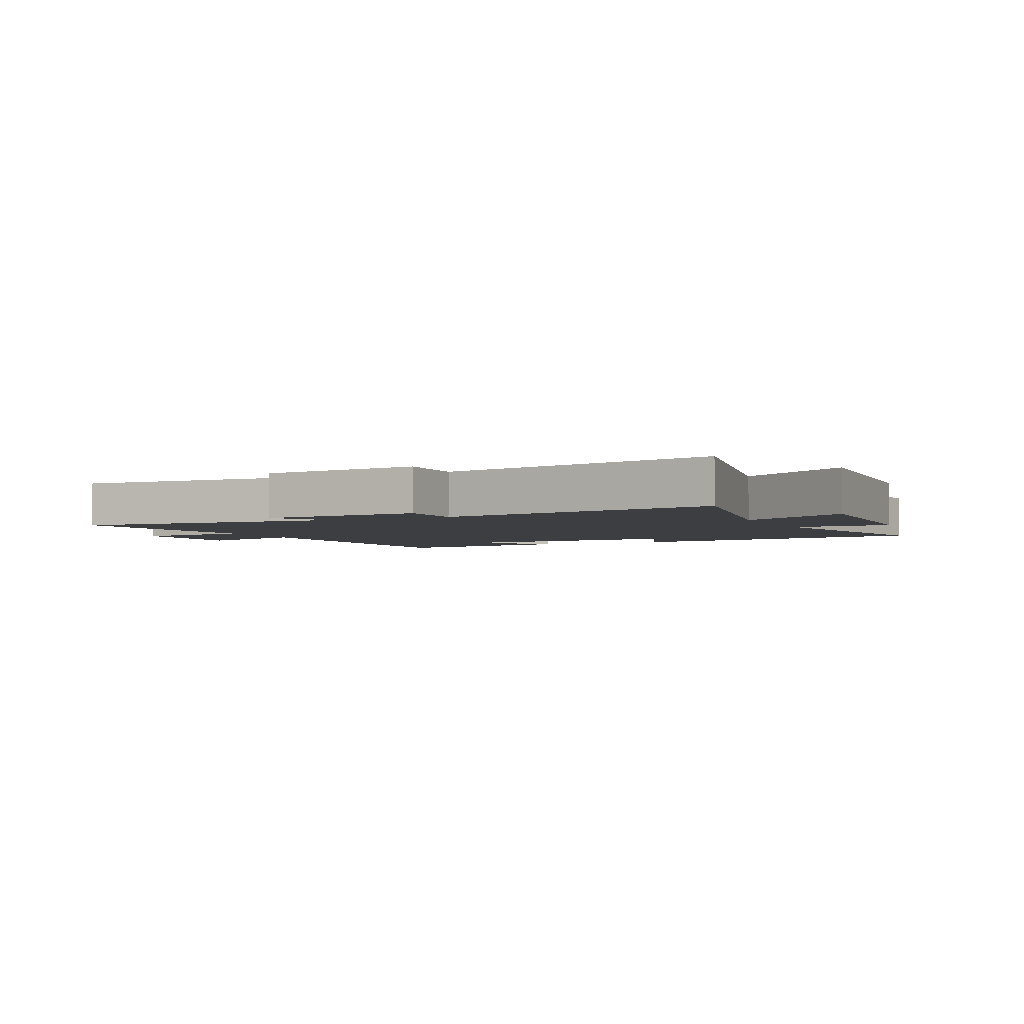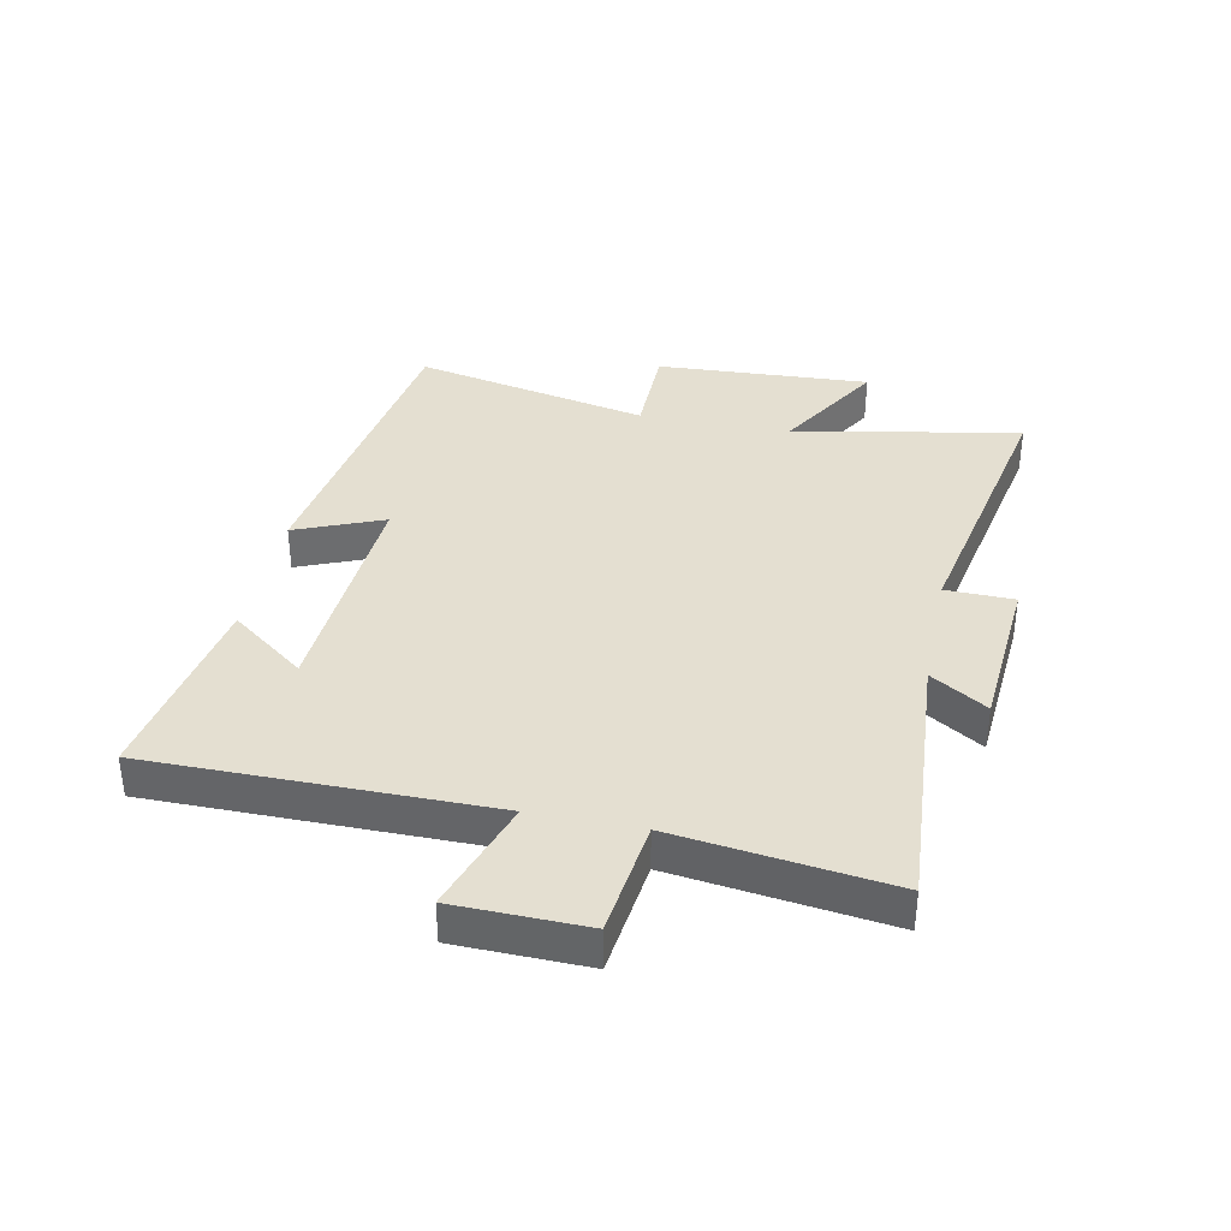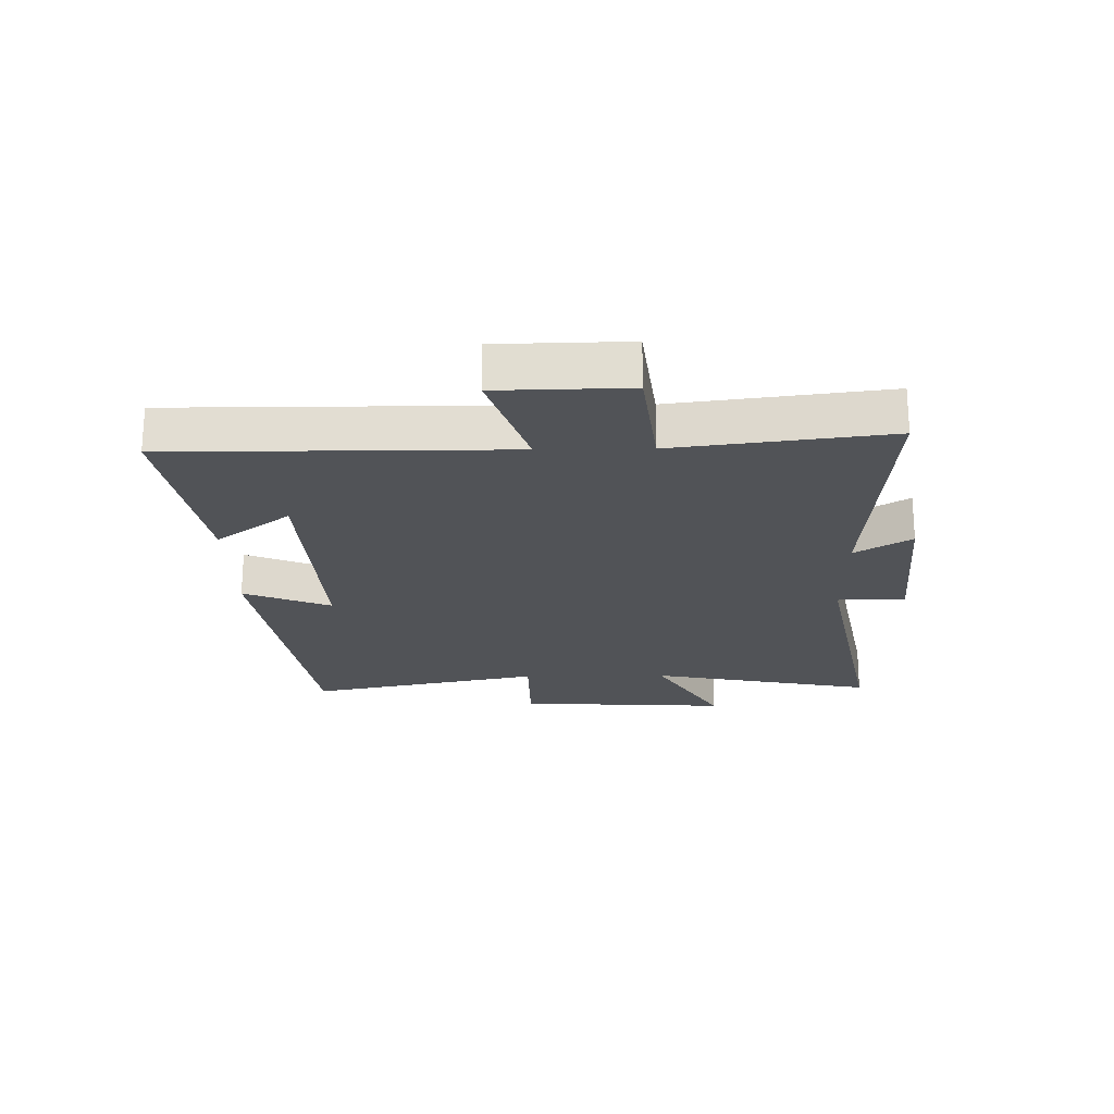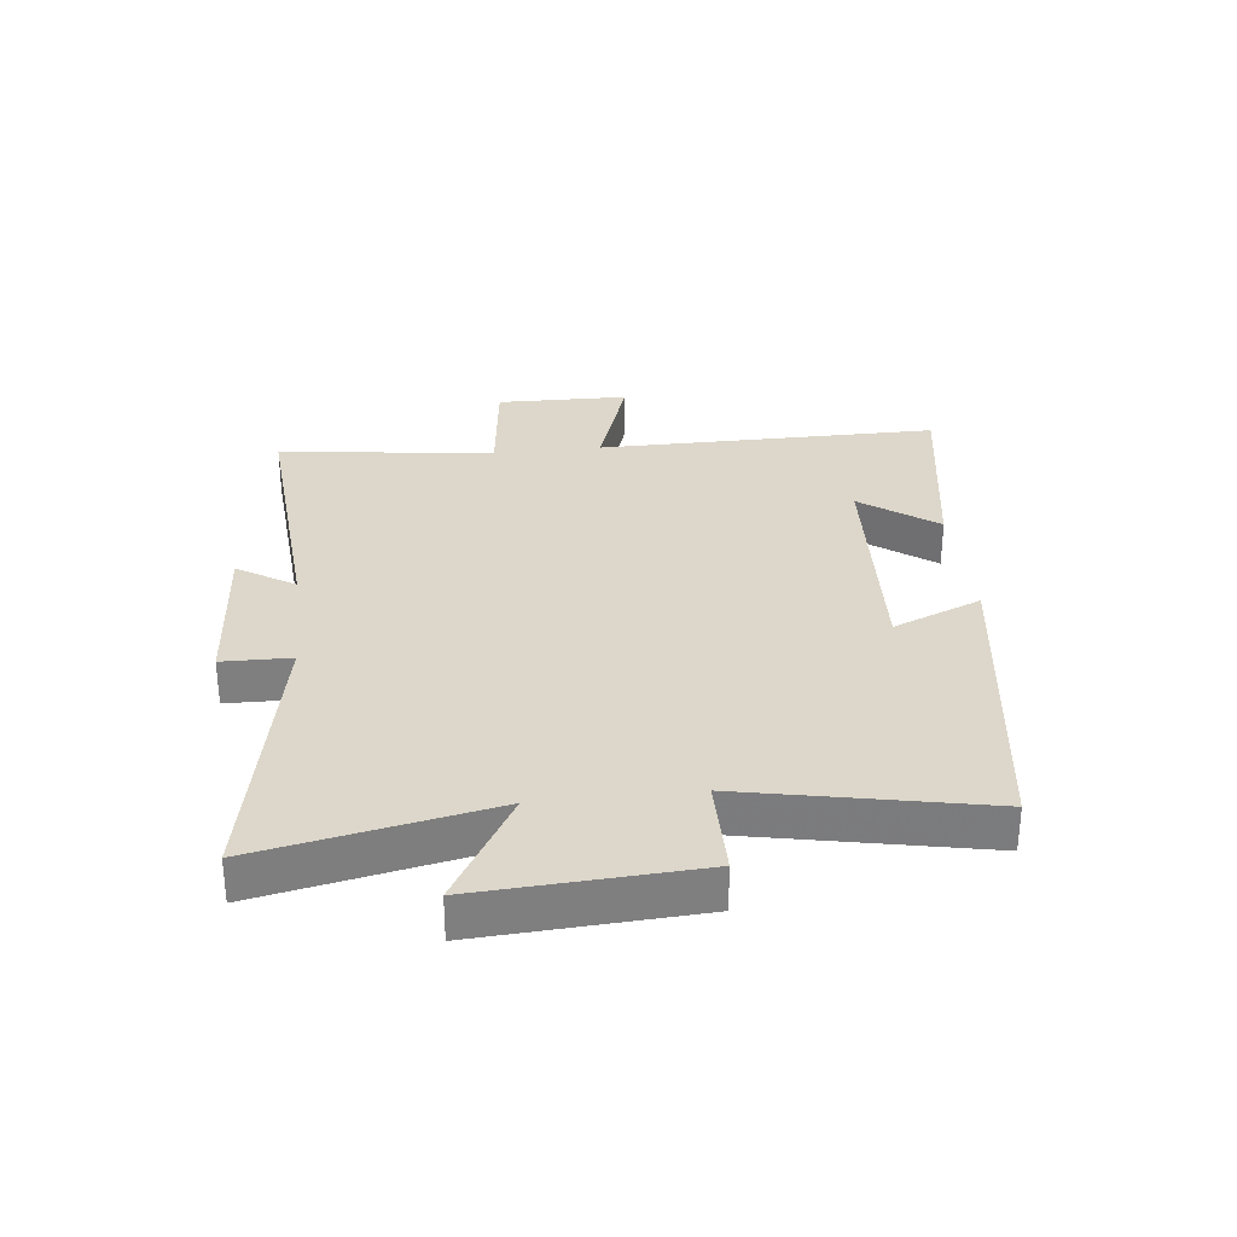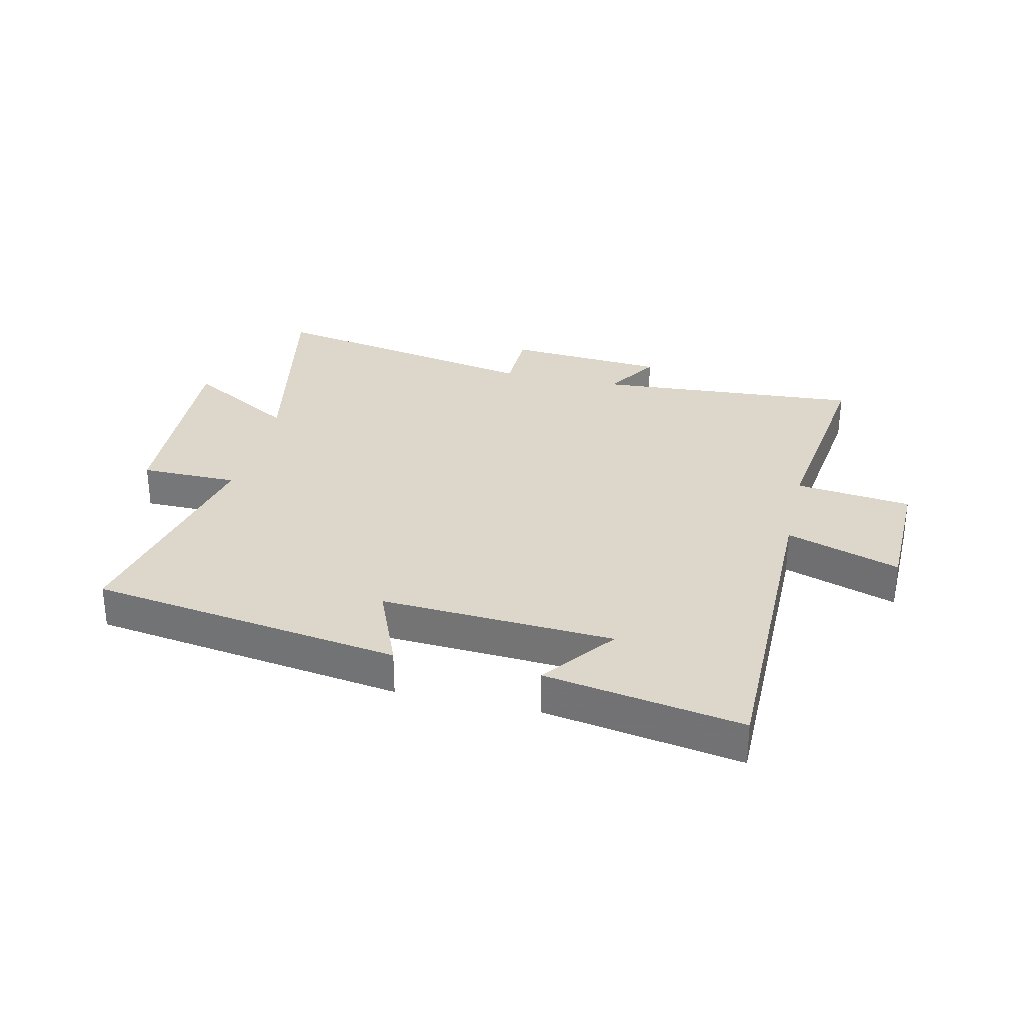
<metadata>
{"format":"obj","ext":"obj","renderer":"f3d","projection":"perspective","resolution":1024,"background":"white","views":[{"elev":-3.3,"azim":-154.6,"up":"+Y"},{"elev":36.6,"azim":101.7,"up":"+Y"},{"elev":-22.0,"azim":91.0,"up":"+Y"},{"elev":30.7,"azim":-96.5,"up":"+Y"},{"elev":30.5,"azim":13.1,"up":"+Y"}]}
</metadata>
<code>
v 0.502 0.07 0.555
v 0.5 0.07 -0.003
v 0.689 0.07 0.06
v 0.693 0.07 -0.156
v 0.5 0.07 -0.179
v 0.545 0.07 -0.532
v 0.1 0.07 -0.5
v 0.158 0.07 -0.593
v -0.108 0.07 -0.613
v -0.11 0.07 -0.5
v -0.576 0.07 -0.59
v -0.5 0.07 -0.214
v -0.683 0.07 -0.321
v -0.663 0.07 0.033
v -0.5 0.07 0.034
v -0.581 0.07 0.424
v -0.062 0.07 0.5
v -0.122 0.07 0.355
v 0.266 0.07 0.377
v 0.174 0.07 0.5
v 0.502 0 0.555
v 0.5 0 -0.003
v 0.689 0 0.06
v 0.693 0 -0.156
v 0.5 0 -0.179
v 0.545 0 -0.532
v 0.1 0 -0.5
v 0.158 0 -0.593
v -0.108 0 -0.613
v -0.11 0 -0.5
v -0.576 0 -0.59
v -0.5 0 -0.214
v -0.683 0 -0.321
v -0.663 0 0.033
v -0.5 0 0.034
v -0.581 0 0.424
v -0.062 0 0.5
v -0.122 0 0.355
v 0.266 0 0.377
v 0.174 0 0.5
f 19 20 1
f 15 16 17 18
f 15 18 19
f 12 13 14 15
f 12 15 19
f 19 1 2
f 12 19 2
f 11 12 2
f 10 11 2
f 7 8 9 10
f 5 6 7
f 10 2 3
f 7 10 3
f 5 7 3
f 3 4 5
f 21 40 39
f 38 37 36 35
f 39 38 35
f 35 34 33 32
f 39 35 32
f 22 21 39
f 22 39 32
f 22 32 31
f 22 31 30
f 30 29 28 27
f 27 26 25
f 23 22 30
f 23 30 27
f 23 27 25
f 25 24 23
f 1 21 22 2
f 2 22 23 3
f 3 23 24 4
f 4 24 25 5
f 5 25 26 6
f 6 26 27 7
f 7 27 28 8
f 8 28 29 9
f 9 29 30 10
f 10 30 31 11
f 11 31 32 12
f 12 32 33 13
f 13 33 34 14
f 14 34 35 15
f 15 35 36 16
f 16 36 37 17
f 17 37 38 18
f 18 38 39 19
f 19 39 40 20
f 20 40 21 1

</code>
